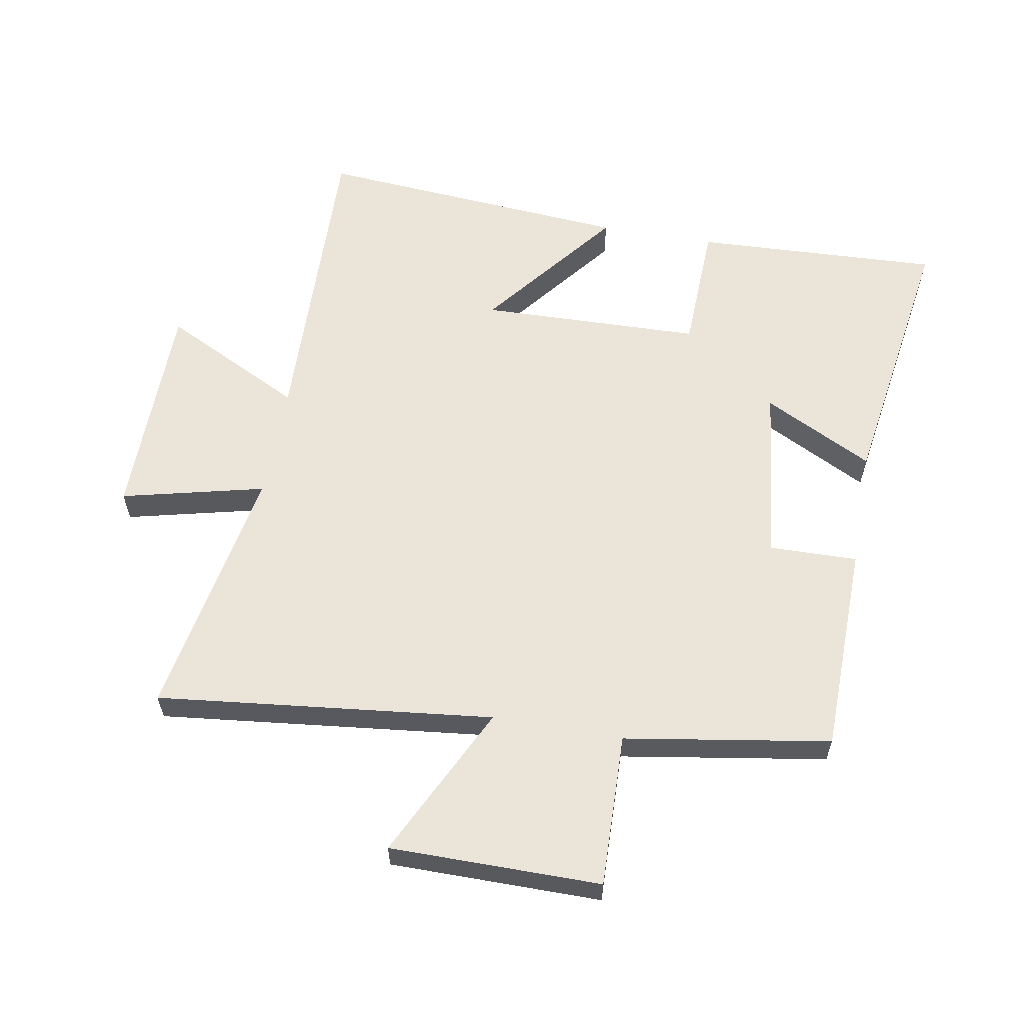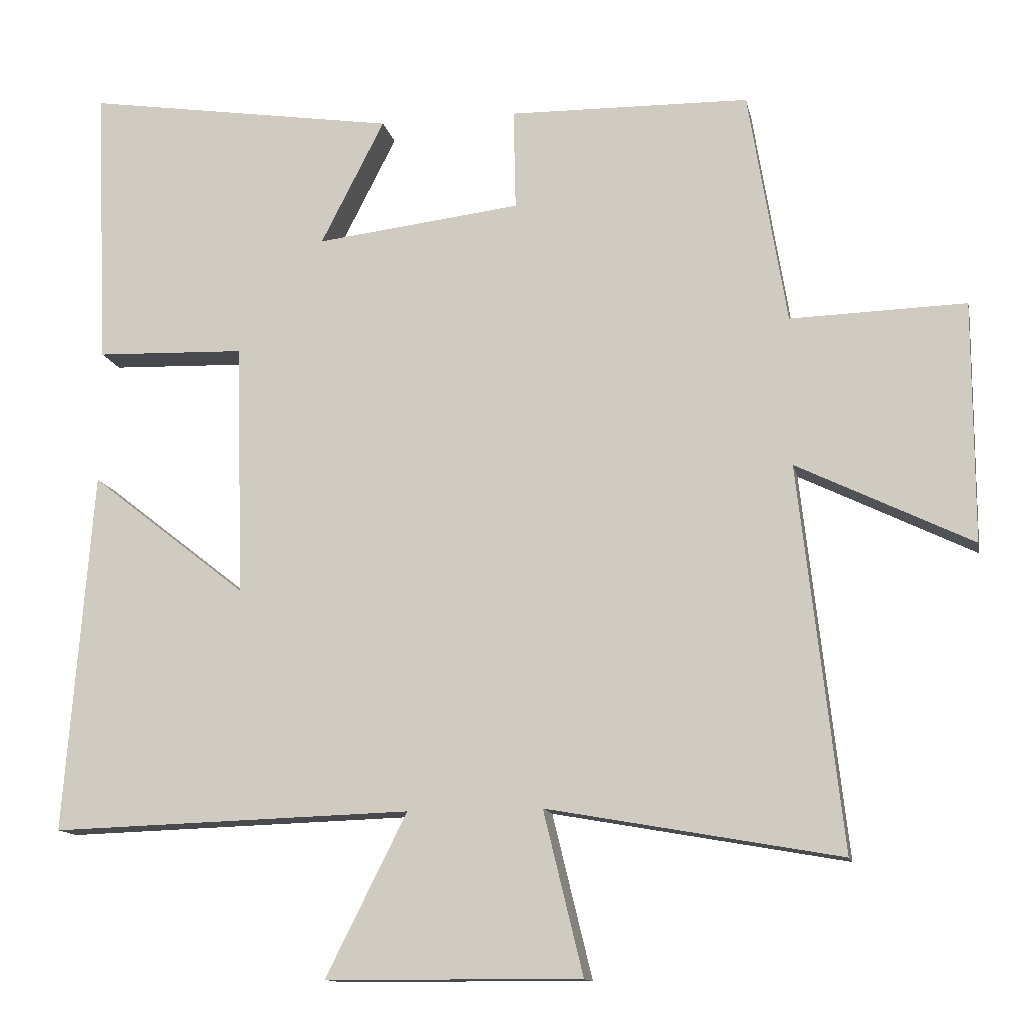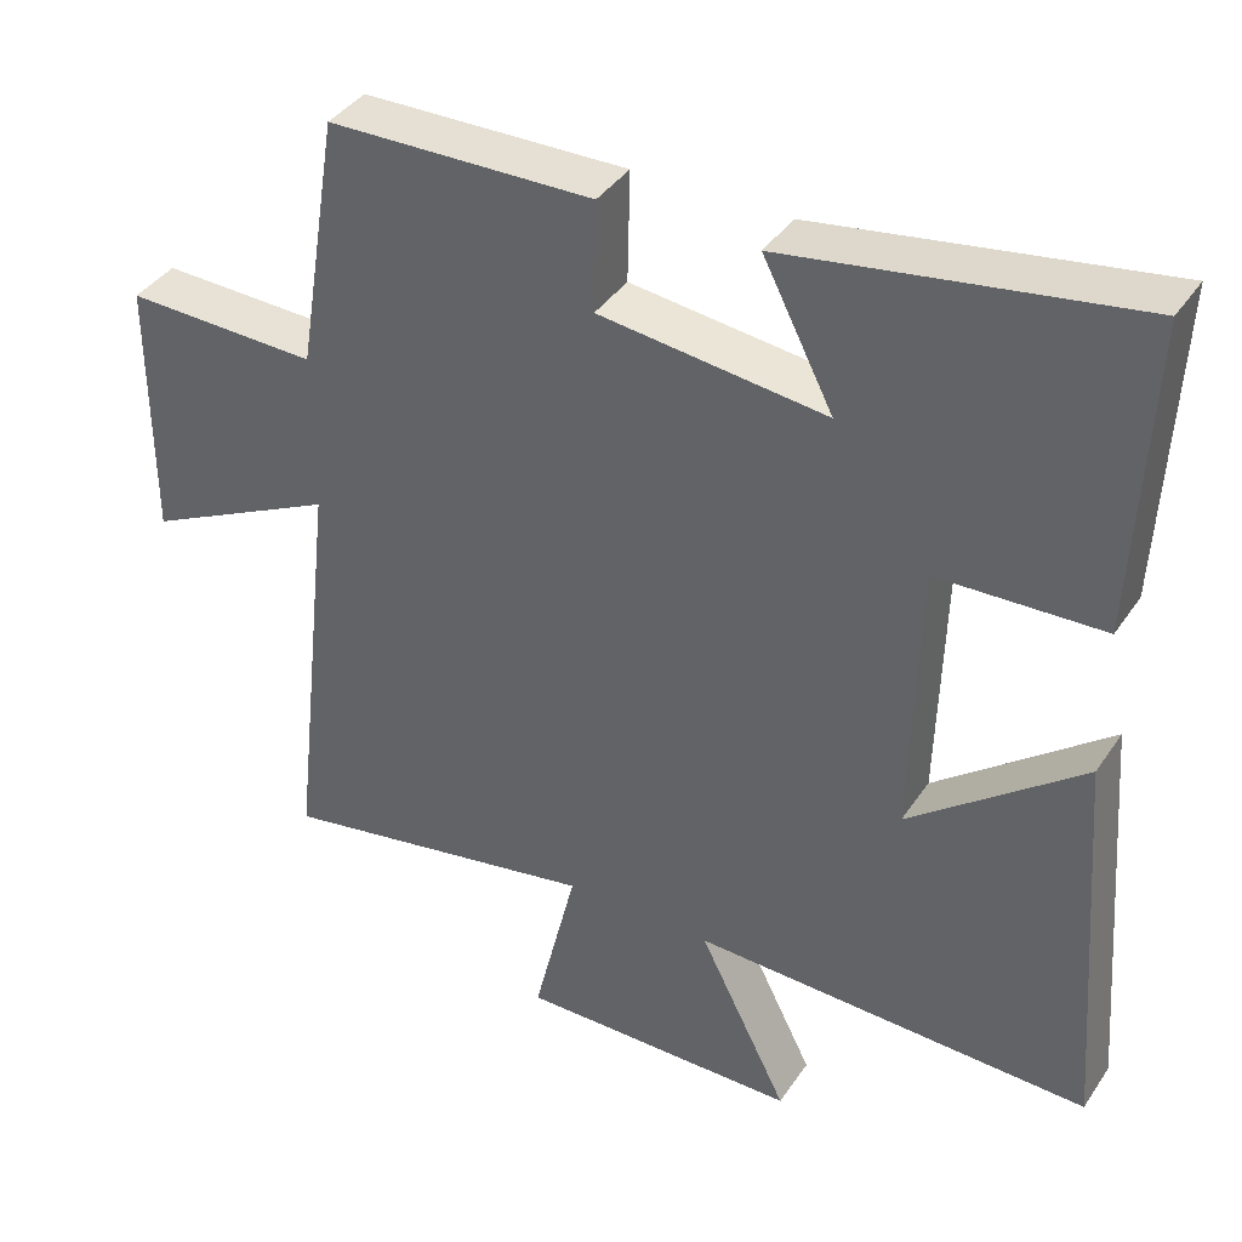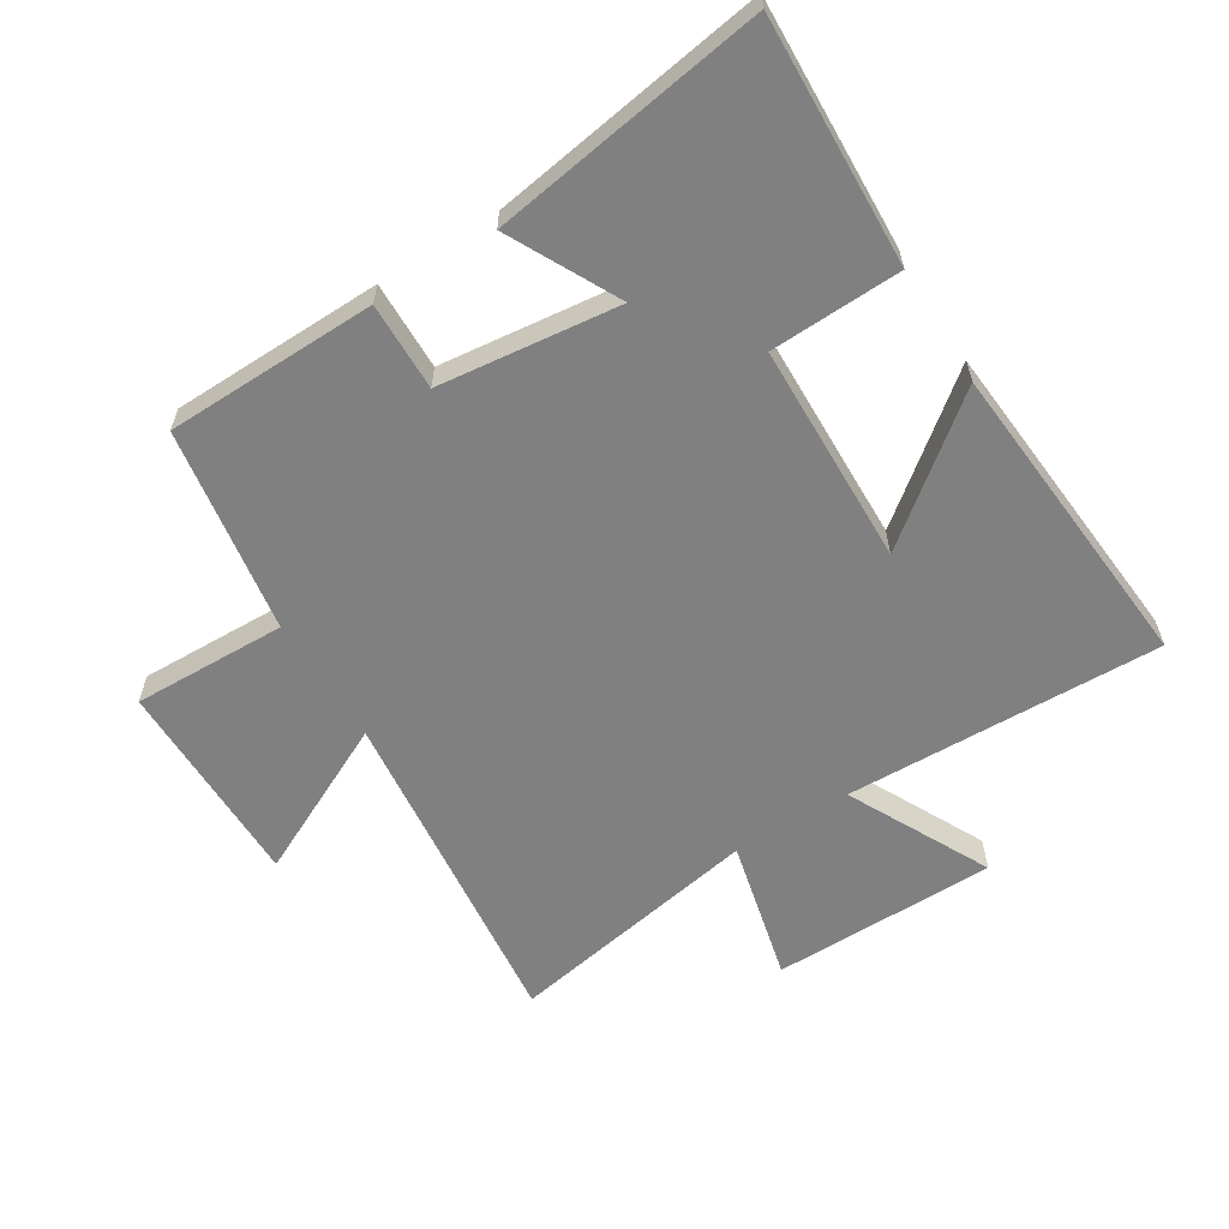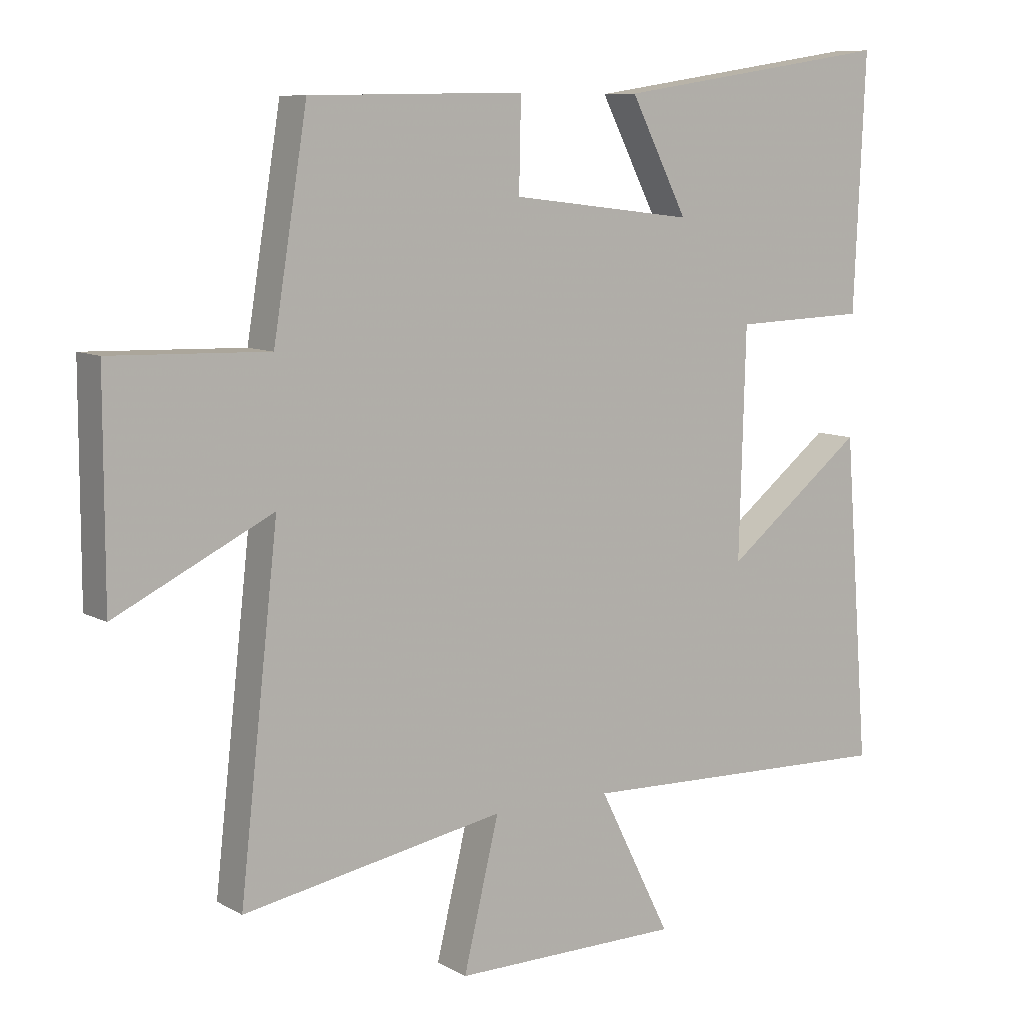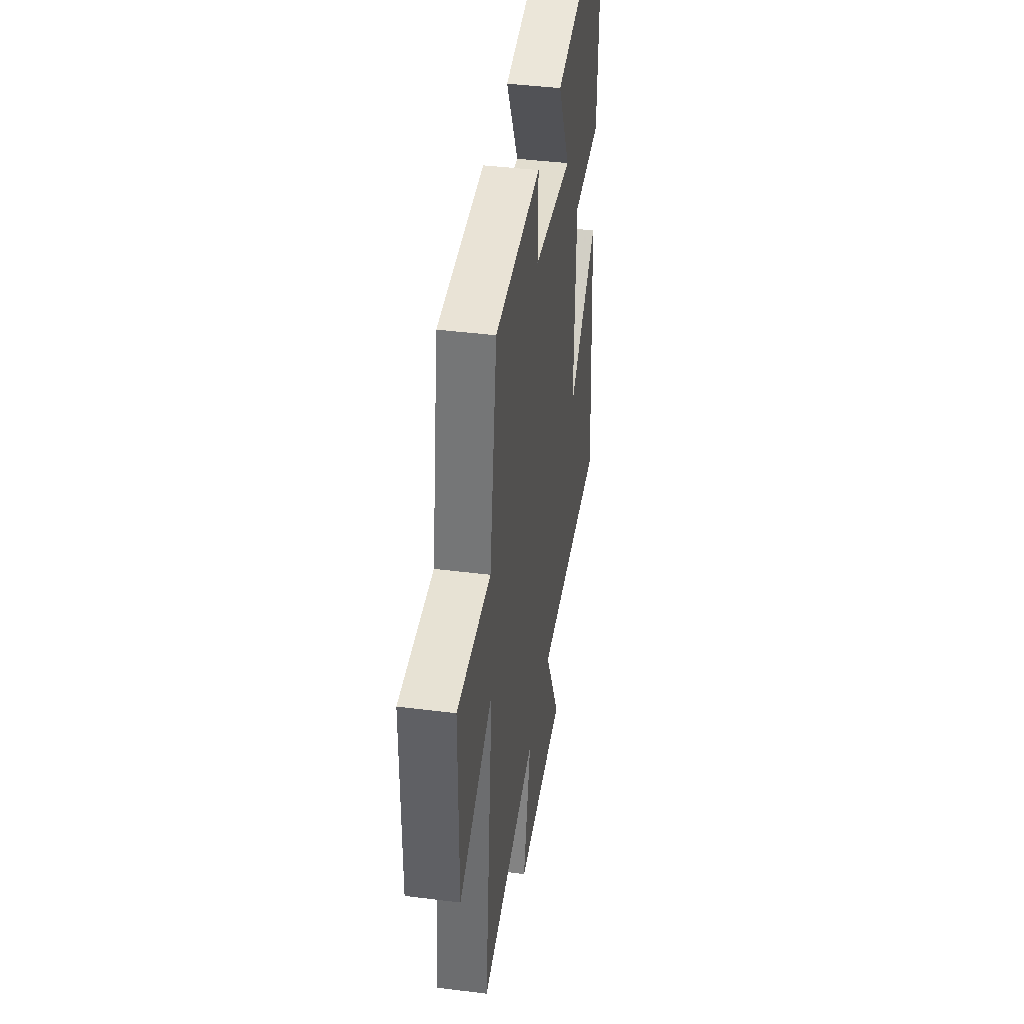
<metadata>
{"format":"obj","ext":"obj","renderer":"f3d","projection":"perspective","resolution":1024,"background":"white","views":[{"elev":59.6,"azim":-79.9,"up":"+Y"},{"elev":-12.8,"azim":-168.5,"up":"+Z"},{"elev":39.1,"azim":30.4,"up":"+Z"},{"elev":-60.2,"azim":32.0,"up":"+Y"},{"elev":8.7,"azim":-34.8,"up":"+Z"},{"elev":41.3,"azim":-81.2,"up":"+Z"}]}
</metadata>
<code>
v 0.539 0.07 -0.516
v 0.036 0.07 -0.5
v 0.149 0.07 -0.725
v -0.207 0.07 -0.727
v -0.152 0.07 -0.5
v -0.56 0.07 -0.573
v -0.5 0.07 -0.04
v -0.744 0.07 -0.159
v -0.744 0.07 0.175
v -0.5 0.07 0.168
v -0.447 0.07 0.494
v -0.112 0.07 0.5
v -0.115 0.07 0.36
v 0.171 0.07 0.326
v 0.082 0.07 0.5
v 0.518 0.07 0.567
v 0.5 0.07 0.175
v 0.292 0.07 0.168
v 0.282 0.07 -0.184
v 0.5 0.07 -0.013
v 0.539 0 -0.516
v 0.036 0 -0.5
v 0.149 0 -0.725
v -0.207 0 -0.727
v -0.152 0 -0.5
v -0.56 0 -0.573
v -0.5 0 -0.04
v -0.744 0 -0.159
v -0.744 0 0.175
v -0.5 0 0.168
v -0.447 0 0.494
v -0.112 0 0.5
v -0.115 0 0.36
v 0.171 0 0.326
v 0.082 0 0.5
v 0.518 0 0.567
v 0.5 0 0.175
v 0.292 0 0.168
v 0.282 0 -0.184
v 0.5 0 -0.013
f 19 20 1 2
f 18 19 2
f 15 16 17 18
f 14 15 18
f 13 14 18 2
f 10 11 12 13
f 10 13 2
f 7 8 9 10
f 7 10 2 3
f 5 6 7
f 5 7 3
f 3 4 5
f 22 21 40 39
f 22 39 38
f 38 37 36 35
f 38 35 34
f 22 38 34 33
f 33 32 31 30
f 22 33 30
f 30 29 28 27
f 23 22 30 27
f 27 26 25
f 23 27 25
f 25 24 23
f 1 21 22 2
f 2 22 23 3
f 3 23 24 4
f 4 24 25 5
f 5 25 26 6
f 6 26 27 7
f 7 27 28 8
f 8 28 29 9
f 9 29 30 10
f 10 30 31 11
f 11 31 32 12
f 12 32 33 13
f 13 33 34 14
f 14 34 35 15
f 15 35 36 16
f 16 36 37 17
f 17 37 38 18
f 18 38 39 19
f 19 39 40 20
f 20 40 21 1

</code>
